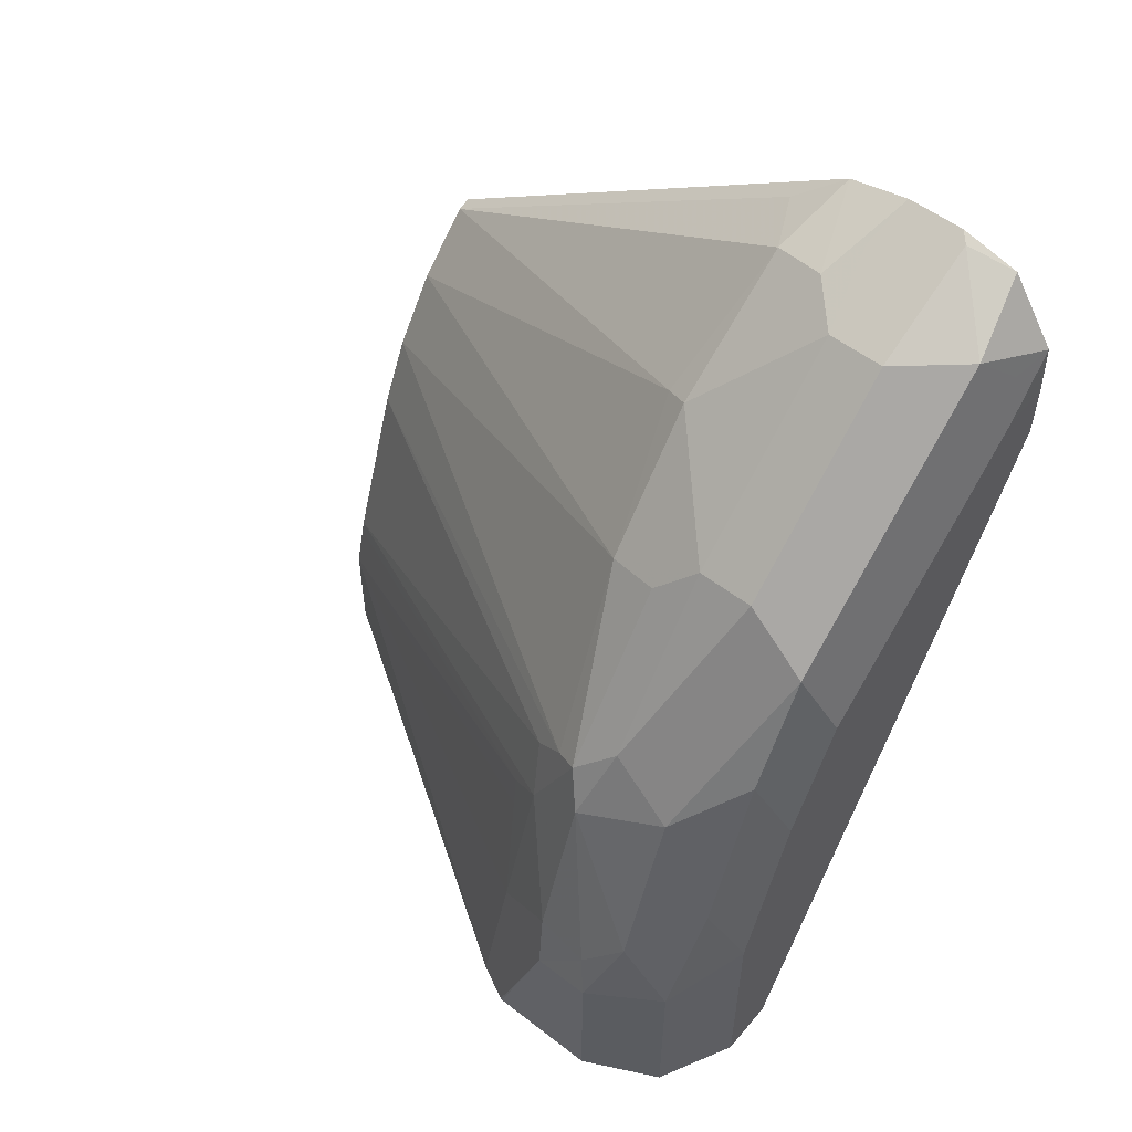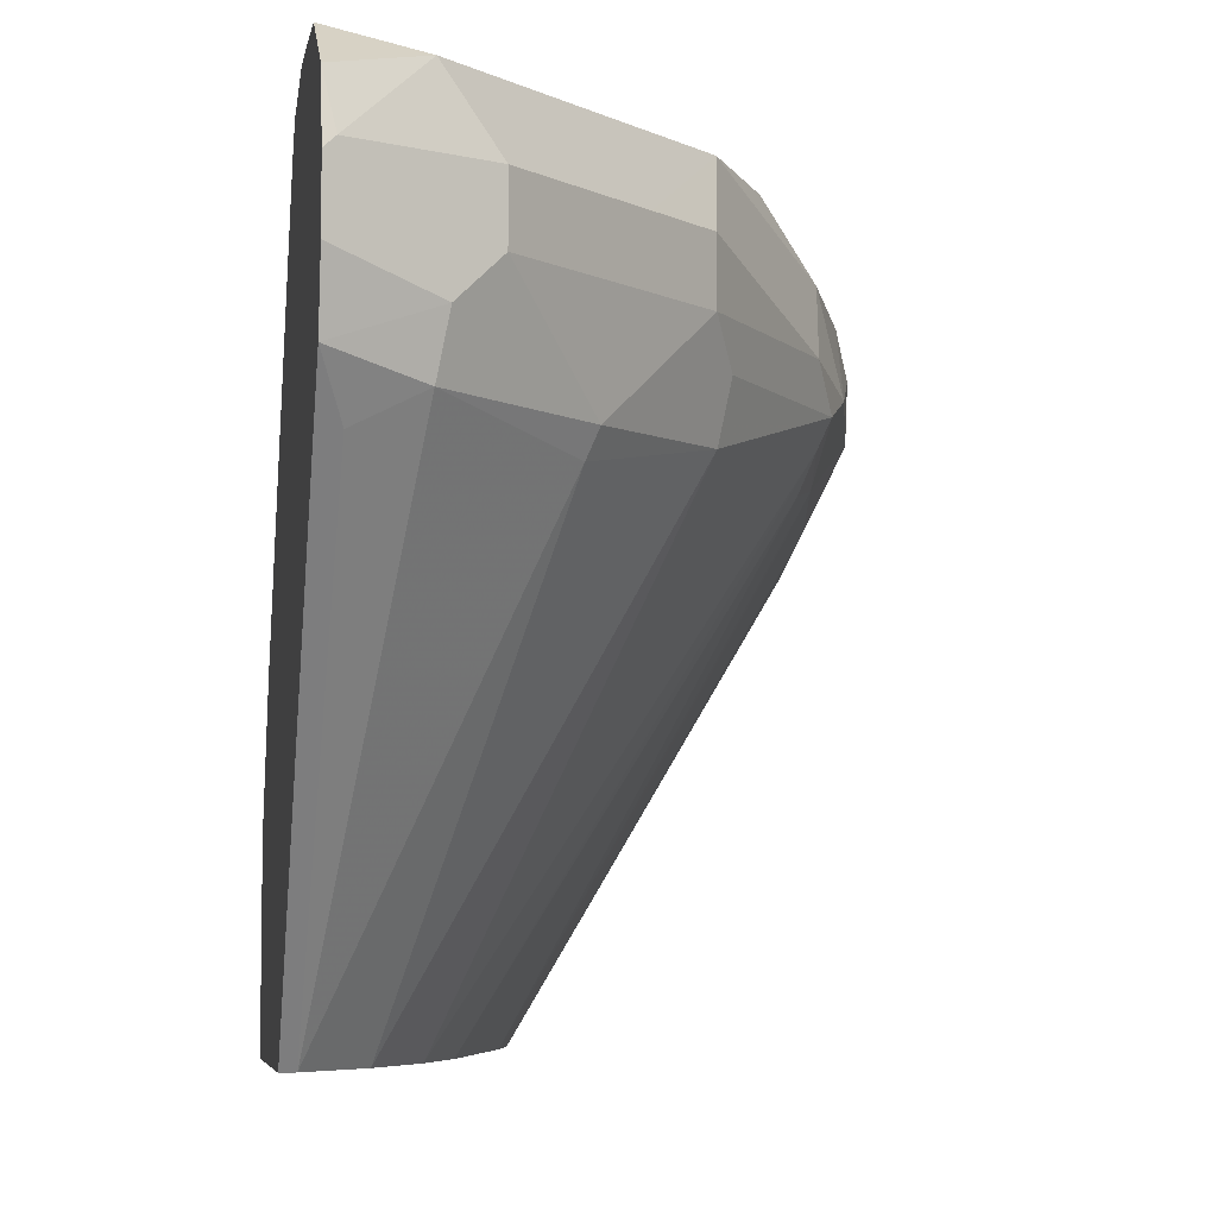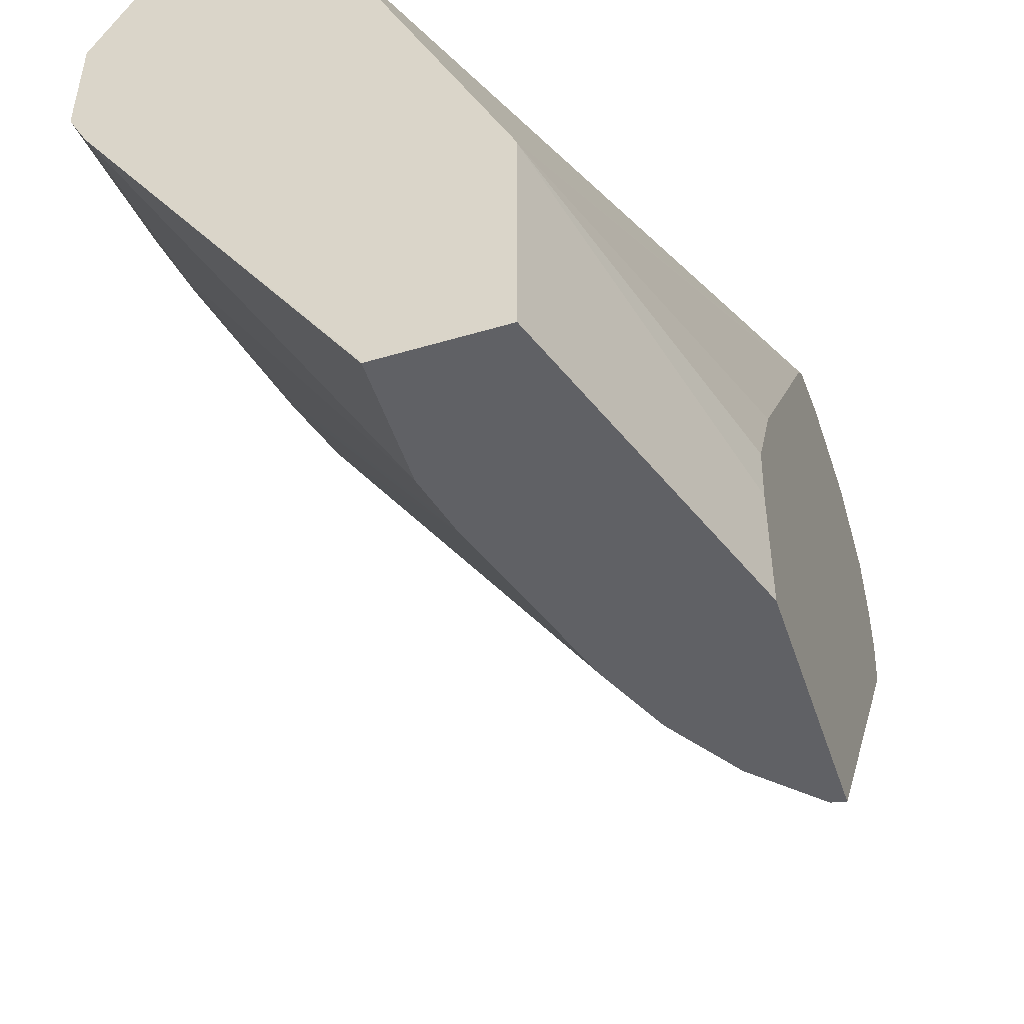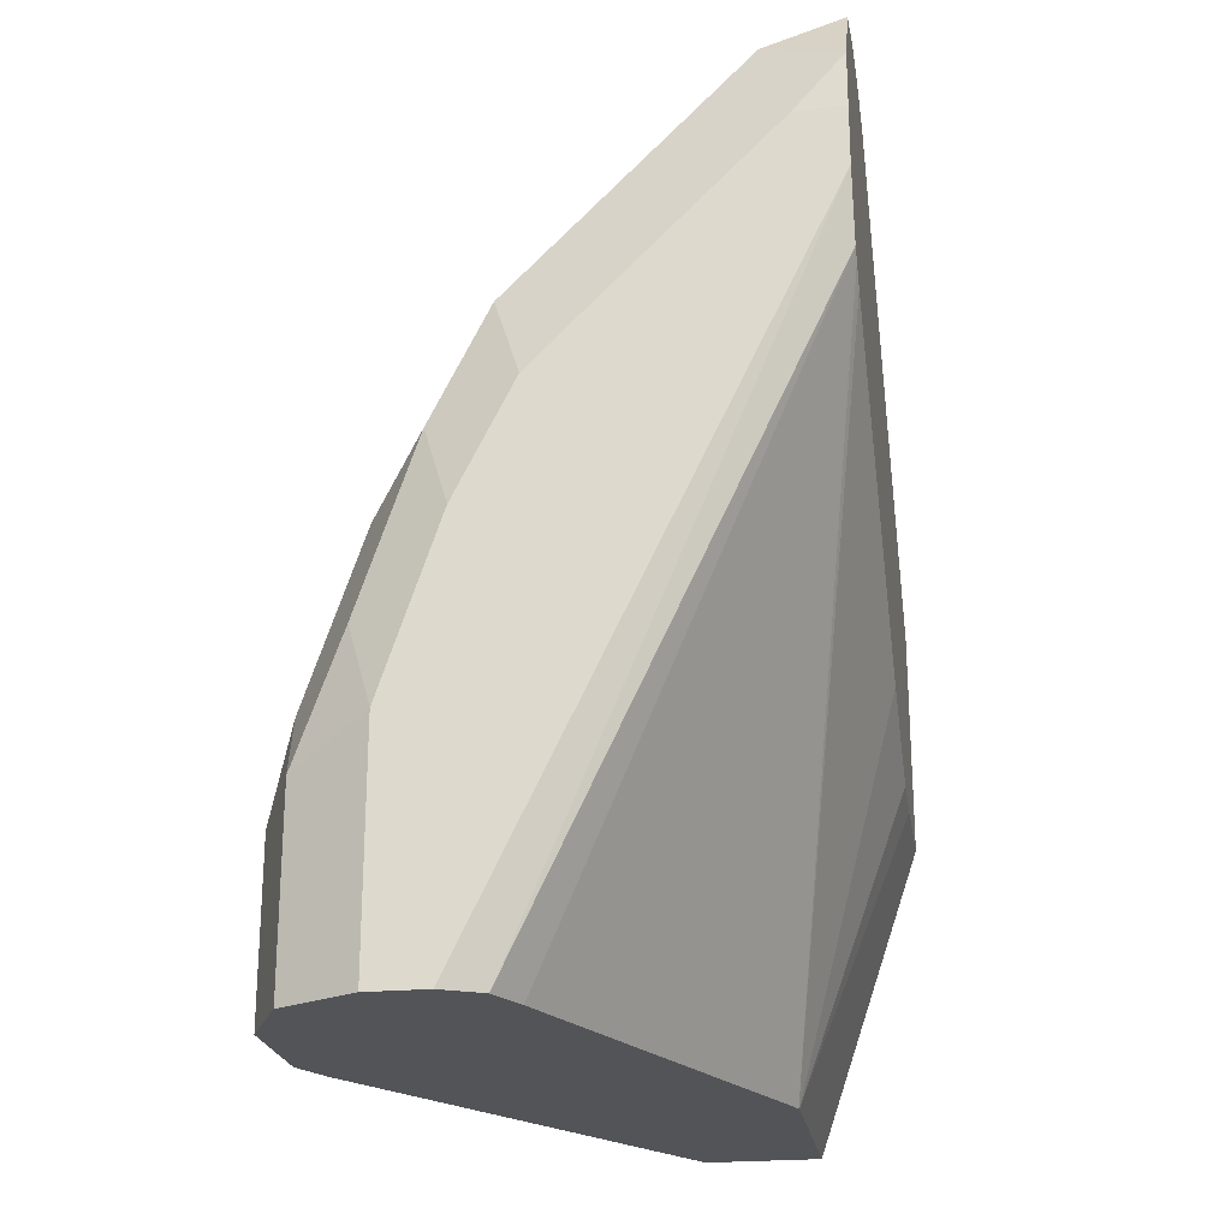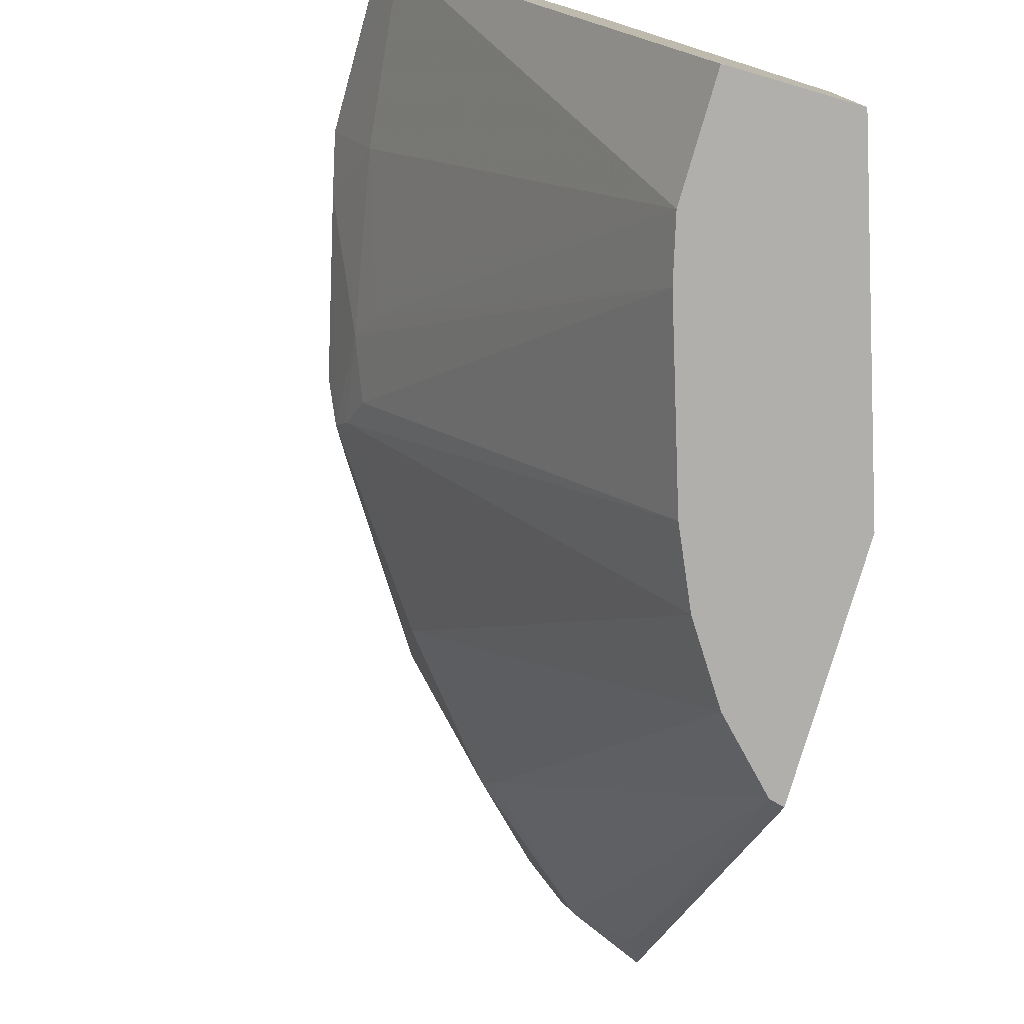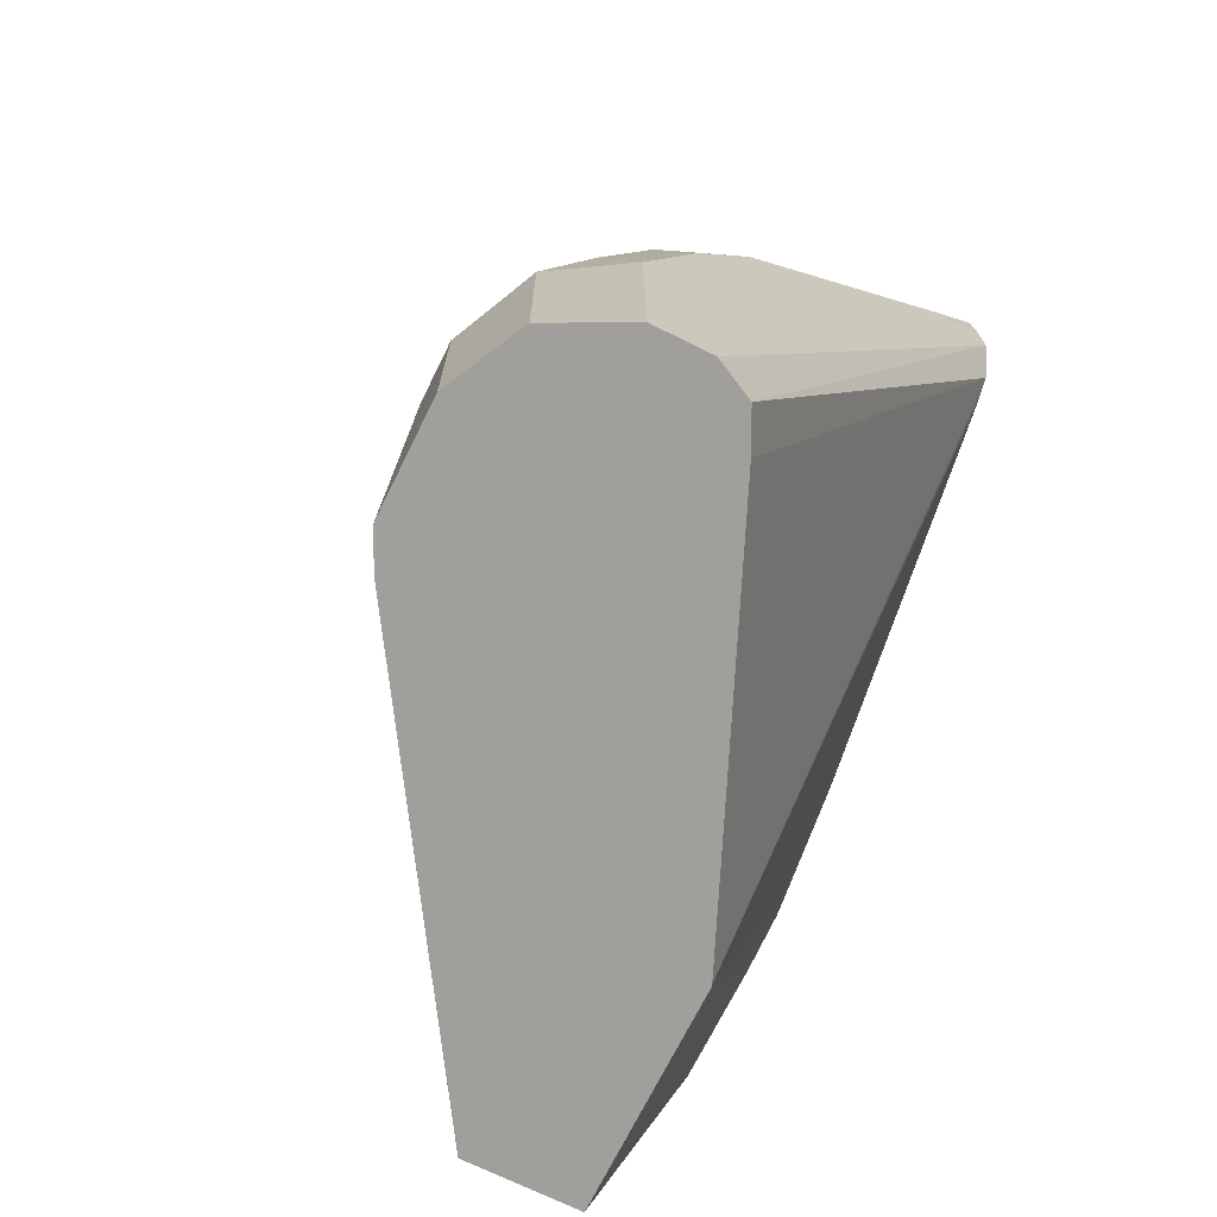
<metadata>
{"format":"obj","ext":"obj","renderer":"f3d","projection":"perspective","resolution":1024,"background":"white","views":[{"elev":54.6,"azim":129.3,"up":"+Z"},{"elev":-5.7,"azim":-9.5,"up":"+Y"},{"elev":-49.6,"azim":-161.9,"up":"+Y"},{"elev":-23.1,"azim":-170.8,"up":"+Z"},{"elev":-78.1,"azim":163.7,"up":"+Y"},{"elev":-71.2,"azim":153.7,"up":"+Z"}]}
</metadata>
<code>
v 0.2217 0.6853 0.0007272
v 0.2217 0.7659 0.0007272
v 0.2592 0.6853 0.0007272
v 0.1846 0.6853 0.1093
v 0.2219 0.7667 0.0007272
v 0.1846 0.7288 0.1093
v 0.1846 0.7497 0.1115
v 0.1846 0.79 0.1317
v 0.1846 0.9102 0.21
v 0.262 0.686 0.0007272
v 0.262 0.6853 0.0007879
v 0.1846 0.6853 0.1906
v 0.2822 0.907 0.0007272
v 0.1846 0.9167 0.2152
v 0.1846 0.9204 0.2185
v 0.3558 0.833 0.0007272
v 0.262 0.6853 0.04034
v 0.1894 0.6853 0.1894
v 0.1915 0.8314 0.2923
v 0.1846 0.8482 0.3057
v 0.2889 0.9204 0.0007272
v 0.1846 0.9271 0.2418
v 0.3561 0.8335 0.0007272
v 0.258 0.6853 0.05645
v 0.3493 0.8398 0.06049
v 0.3359 0.8331 0.1008
v 0.3326 0.8314 0.1109
v 0.2096 0.6853 0.1693
v 0.2519 0.8314 0.2519
v 0.2116 0.8415 0.2923
v 0.2016 0.844 0.2973
v 0.215 0.8599 0.2956
v 0.1846 0.8699 0.3108
v 0.3023 0.9271 0.0007272
v 0.1846 0.9271 0.262
v 0.3626 0.8464 0.0007272
v 0.3628 0.8667 0.06049
v 0.257 0.6853 0.06052
v 0.3578 0.8642 0.08064
v 0.3376 0.844 0.1209
v 0.2257 0.6853 0.1451
v 0.2922 0.8415 0.2116
v 0.2553 0.8398 0.2553
v 0.2284 0.8734 0.2889
v 0.2016 0.8667 0.3023
v 0.1846 0.89 0.3108
v 0.3225 0.9271 0.0007272
v 0.2016 0.9271 0.262
v 0.1846 0.9265 0.2815
v 0.3628 0.8472 0.0007272
v 0.3628 0.8868 0.06049
v 0.3594 0.8835 0.07727
v 0.3292 0.8398 0.1411
v 0.2368 0.6853 0.121
v 0.3426 0.8667 0.1411
v 0.3359 0.8599 0.1545
v 0.3326 0.8515 0.1512
v 0.2956 0.8599 0.215
v 0.2889 0.8734 0.2284
v 0.2688 0.8734 0.2486
v 0.2284 0.8935 0.2889
v 0.2016 0.8868 0.3023
v 0.1846 0.9104 0.3057
v 0.1881 0.8935 0.309
v 0.3359 0.9204 0.0007272
v 0.3225 0.9271 0.08064
v 0.1982 0.9238 0.2788
v 0.2419 0.9271 0.2217
v 0.2116 0.9171 0.2923
v 0.3628 0.8868 0.0007272
v 0.3493 0.9137 0.0672
v 0.3527 0.8969 0.09072
v 0.3624 0.8875 0.0007272
v 0.3523 0.9077 0.0007272
v 0.3326 0.8969 0.1512
v 0.3292 0.8734 0.1679
v 0.2889 0.8935 0.2284
v 0.2688 0.8935 0.2486
v 0.3493 0.9137 0.0007272
v 0.3359 0.9204 0.0739
v 0.3326 0.9171 0.1109
v 0.3023 0.9271 0.1411
v 0.2587 0.9238 0.2183
v 0.2822 0.9271 0.1814
v 0.2721 0.9171 0.2318
v 0.3258 0.9103 0.1445
v 0.3124 0.9171 0.1713
v 0.2922 0.9171 0.2116
v 0.2788 0.9238 0.1982
f 44 60 78
f 44 62 45
f 42 56 58
f 43 59 60
f 84 89 88
f 44 78 61
f 44 61 62
f 46 62 61
f 51 72 52
f 46 64 63
f 47 66 80
f 47 80 65
f 48 49 67
f 48 67 68
f 49 63 69
f 49 69 67
f 42 57 56
f 51 71 72
f 46 61 64
f 42 59 43
f 38 40 53
f 41 57 42
f 30 32 31
f 32 45 33
f 32 44 45
f 33 45 62
f 33 62 46
f 35 49 48
f 36 50 37
f 37 50 70
f 42 58 59
f 37 70 51
f 37 52 39
f 38 53 54
f 39 52 55
f 39 55 56
f 39 56 40
f 40 56 57
f 40 57 53
f 41 54 57
f 37 51 52
f 51 70 73
f 83 89 84
f 51 74 71
f 71 80 81
f 71 81 86
f 71 86 72
f 71 74 79
f 72 86 75
f 75 86 87
f 75 87 88
f 75 88 77
f 69 85 83
f 75 77 76
f 78 88 85
f 81 82 87
f 81 87 86
f 82 84 88
f 82 88 87
f 83 85 88
f 83 88 89
f 30 44 32
f 77 88 78
f 51 73 74
f 69 78 85
f 67 83 68
f 52 72 55
f 53 57 54
f 55 75 76
f 55 76 56
f 55 72 75
f 56 76 59
f 56 59 58
f 59 77 78
f 68 83 84
f 59 78 60
f 61 69 64
f 61 78 69
f 63 64 69
f 65 80 71
f 65 71 79
f 66 81 80
f 66 82 81
f 67 69 83
f 59 76 77
f 30 43 44
f 43 60 44
f 29 42 43
f 1 41 28
f 1 28 18
f 1 18 12
f 1 12 4
f 1 4 6
f 1 6 2
f 2 6 7
f 2 7 8
f 1 54 41
f 2 8 9
f 3 10 11
f 4 12 20
f 4 20 33
f 4 33 46
f 4 46 63
f 4 63 49
f 4 49 35
f 4 35 22
f 2 9 5
f 4 22 15
f 1 38 54
f 1 17 24
f 1 2 5
f 1 5 13
f 1 13 21
f 1 21 34
f 1 34 47
f 1 47 65
f 1 65 79
f 1 79 74
f 1 24 38
f 1 74 73
f 1 70 50
f 1 50 36
f 1 36 23
f 1 23 16
f 1 16 10
f 1 10 3
f 1 3 11
f 1 11 17
f 1 73 70
f 4 15 14
f 29 43 30
f 4 9 8
f 21 22 34
f 22 35 48
f 22 48 68
f 22 68 84
f 22 84 82
f 22 82 66
f 22 66 47
f 22 47 34
f 20 32 33
f 23 36 37
f 24 27 38
f 25 37 39
f 25 39 40
f 26 40 27
f 27 40 38
f 28 41 42
f 28 42 29
f 4 14 9
f 23 37 25
f 20 31 32
f 25 40 26
f 19 30 31
f 19 31 20
f 4 8 7
f 4 7 6
f 5 9 14
f 5 15 13
f 10 16 11
f 11 16 17
f 12 18 19
f 12 19 20
f 5 14 15
f 15 22 21
f 16 23 17
f 17 23 25
f 17 25 26
f 17 26 27
f 17 27 24
f 18 28 29
f 18 29 30
f 13 15 21
f 18 30 19

</code>
